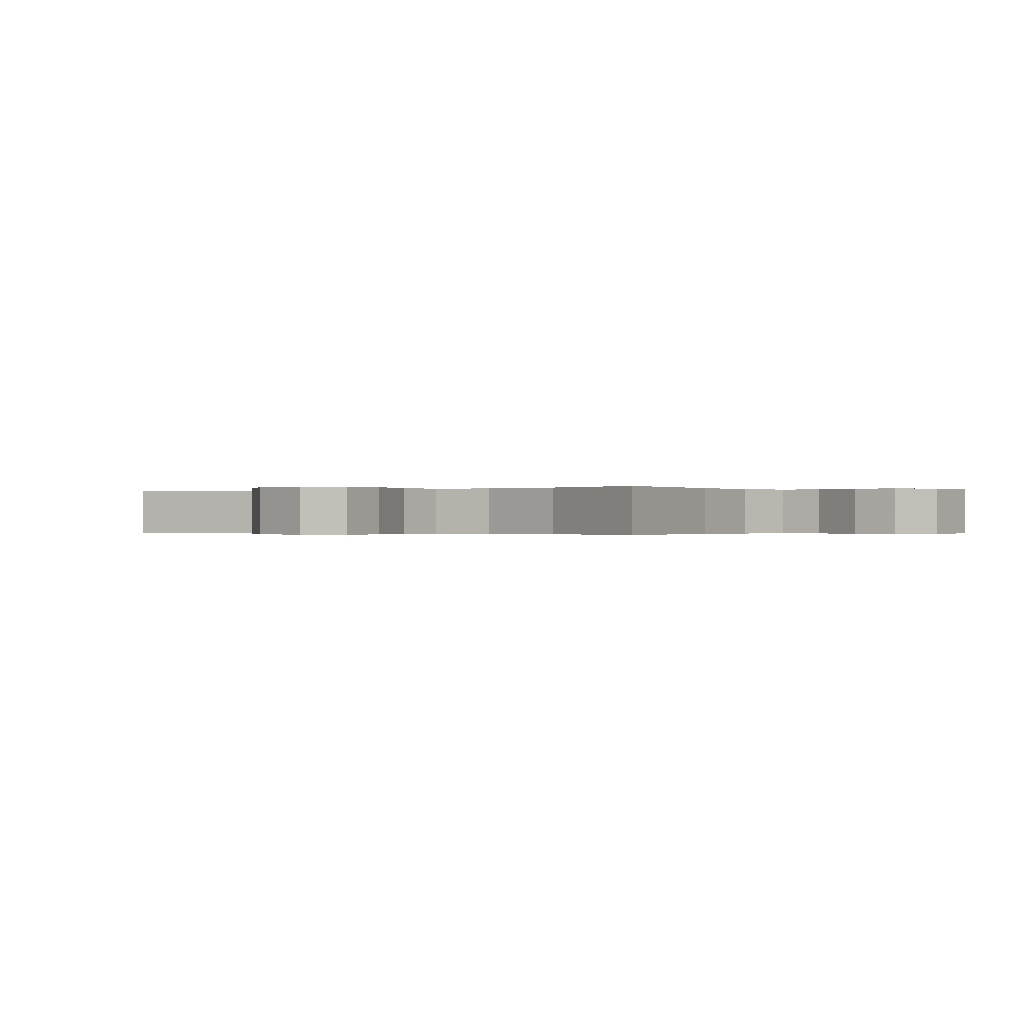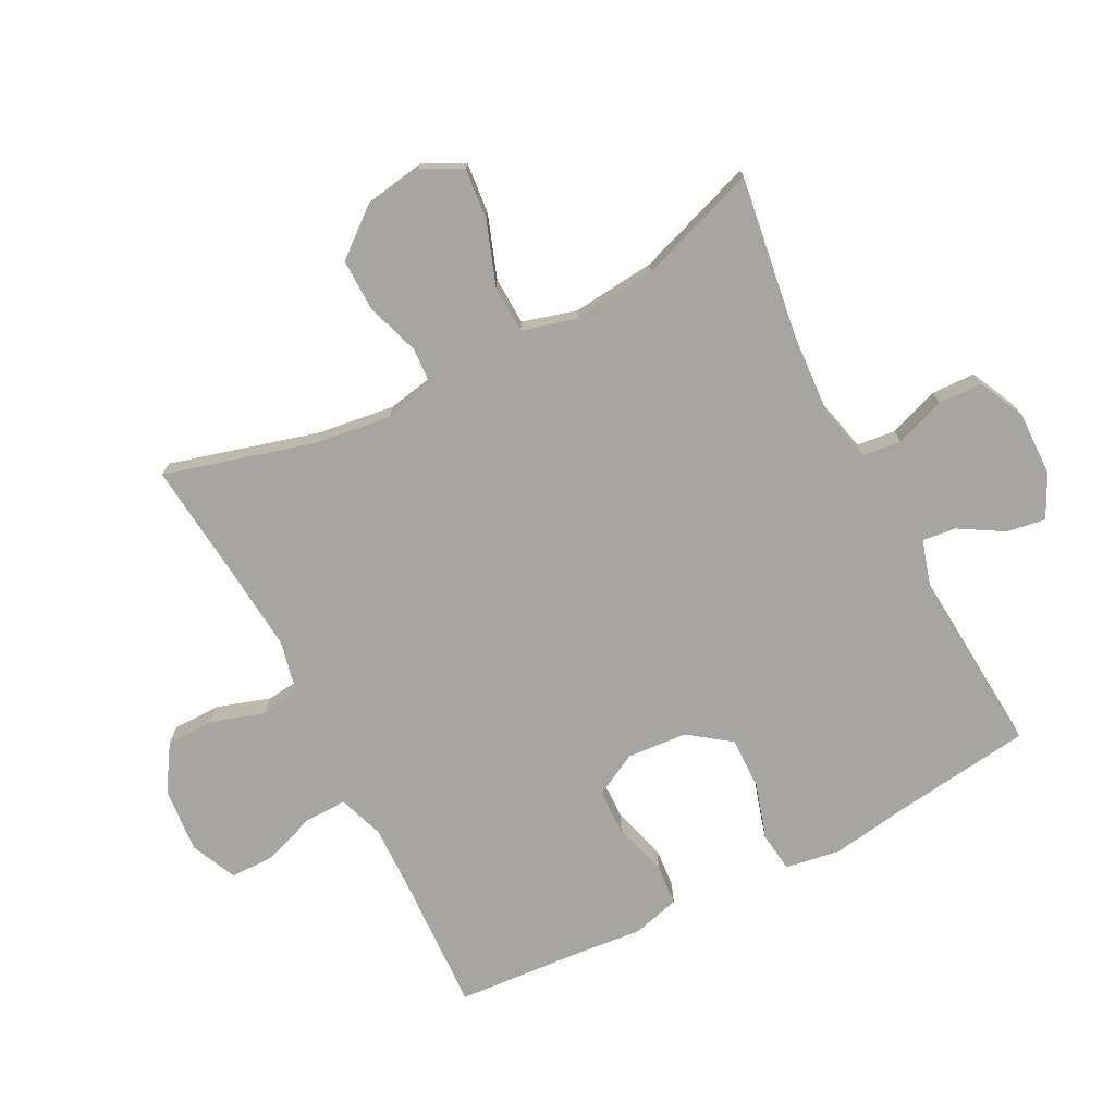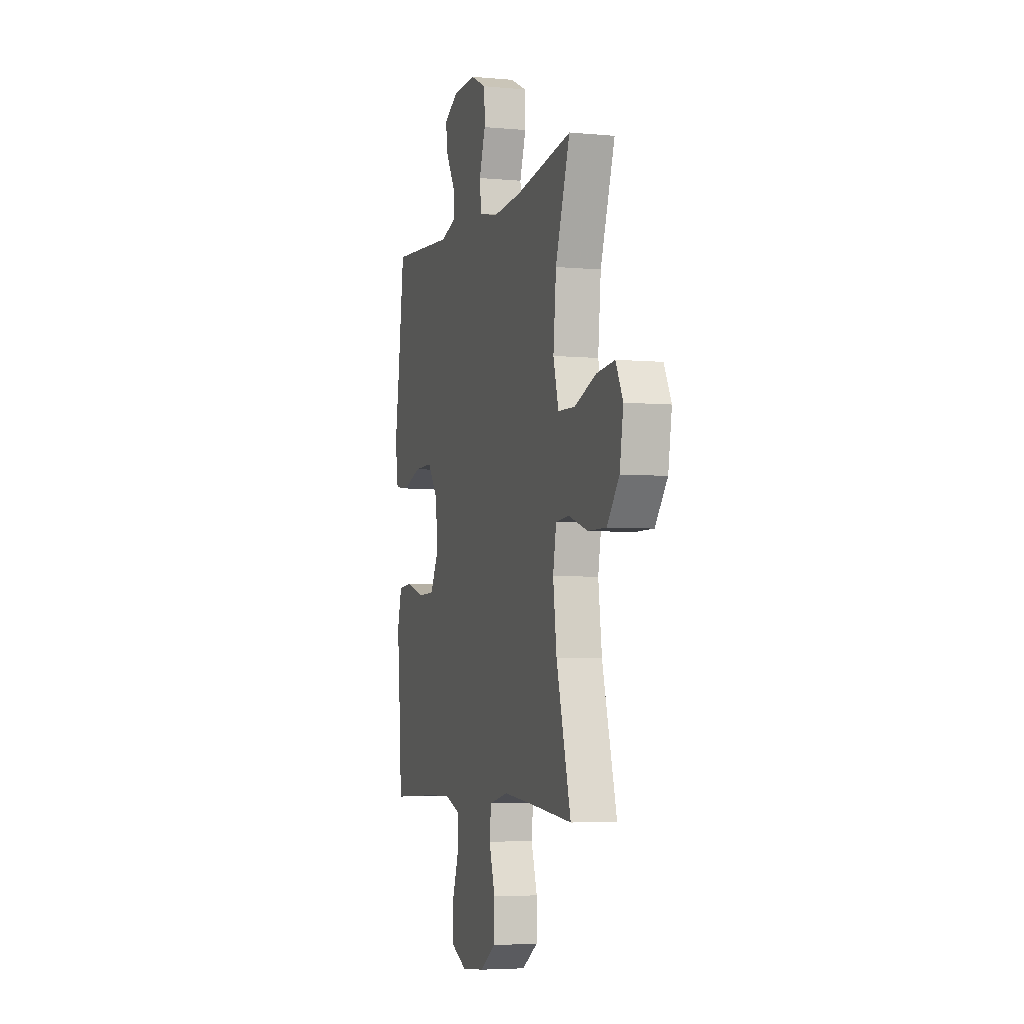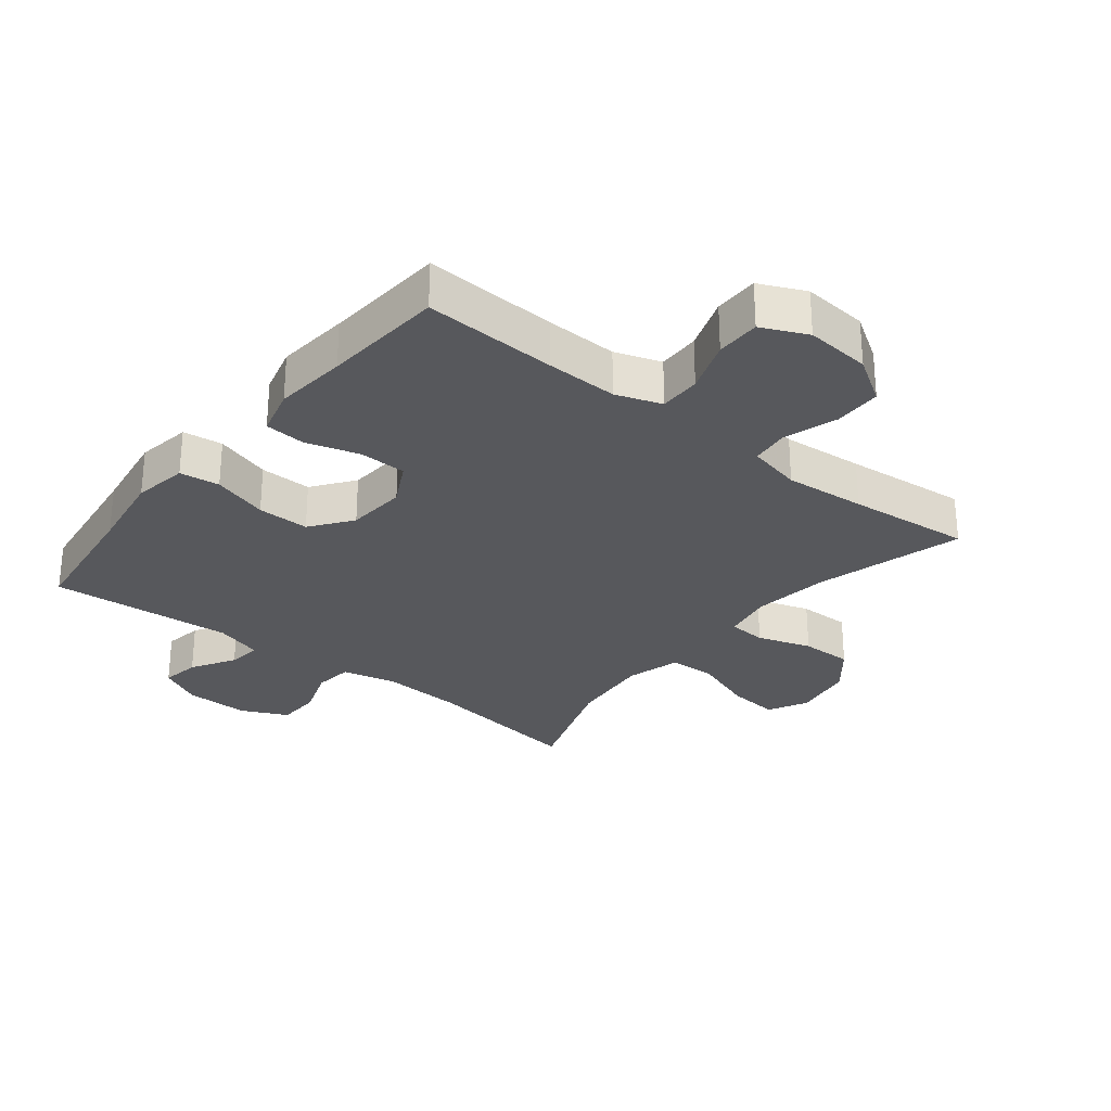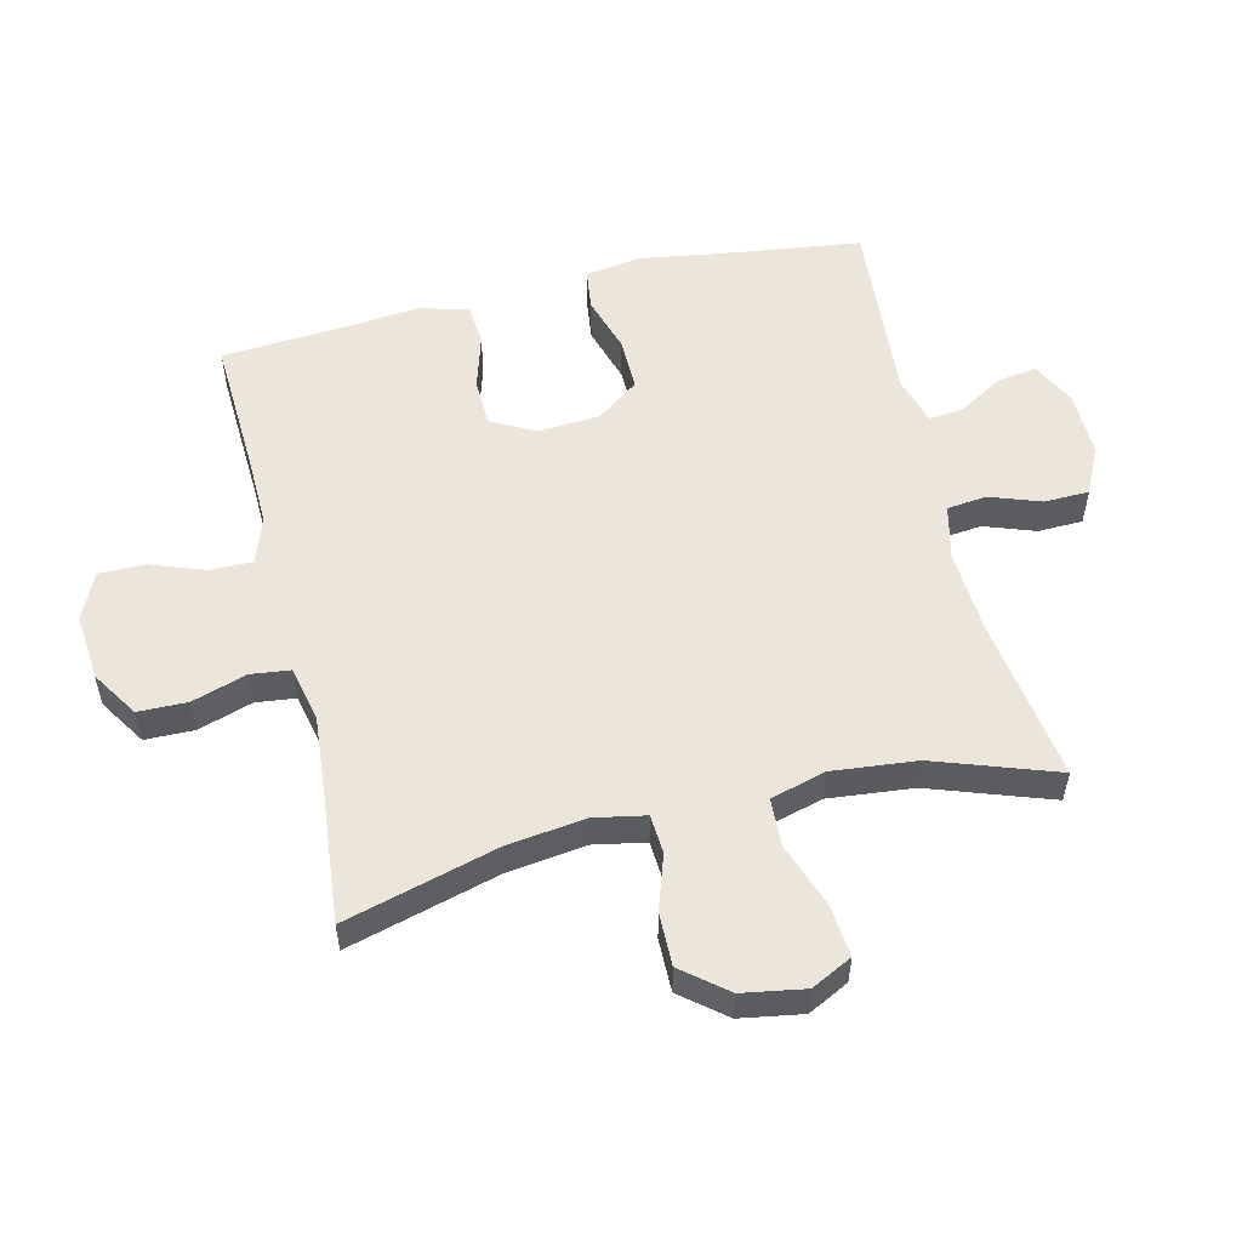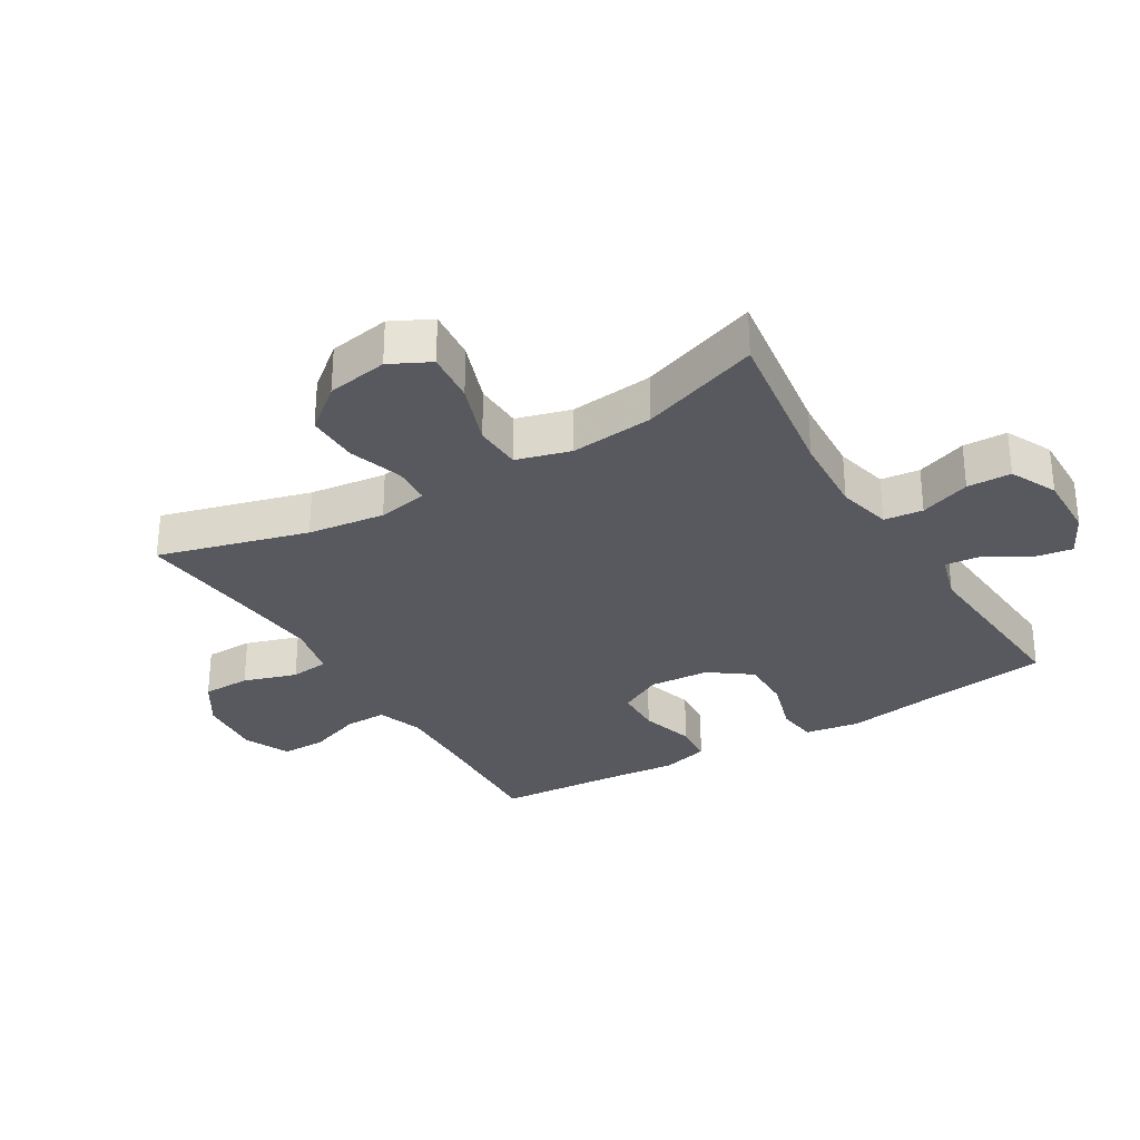
<metadata>
{"format":"obj","ext":"obj","renderer":"f3d","projection":"perspective","resolution":1024,"background":"white","views":[{"elev":-0.2,"azim":-52.9,"up":"+Y"},{"elev":-73.7,"azim":-62.7,"up":"+Y"},{"elev":-4.7,"azim":-106.7,"up":"+Z"},{"elev":-28.5,"azim":141.4,"up":"+Y"},{"elev":54.5,"azim":-103.4,"up":"+Y"},{"elev":-30.4,"azim":-58.9,"up":"+Y"}]}
</metadata>
<code>
v -0.5 0.07 -0.5
v -0.435 0.07 -0.265
v -0.419 0.07 -0.144
v -0.434 0.07 -0.065
v -0.494 0.07 -0.061
v -0.579 0.07 -0.089
v -0.661 0.07 -0.09
v -0.716 0.07 -0.022
v -0.732 0.07 0.074
v -0.7 0.07 0.137
v -0.619 0.07 0.129
v -0.521 0.07 0.094
v -0.446 0.07 0.097
v -0.422 0.07 0.182
v -0.435 0.07 0.313
v -0.5 0.07 0.5
v -0.245 0.07 0.463
v -0.116 0.07 0.455
v -0.031 0.07 0.475
v -0.024 0.07 0.536
v -0.052 0.07 0.615
v -0.05 0.07 0.684
v 0.023 0.07 0.719
v 0.125 0.07 0.717
v 0.192 0.07 0.683
v 0.182 0.07 0.622
v 0.141 0.07 0.553
v 0.135 0.07 0.5
v 0.21 0.07 0.478
v 0.5 0.07 0.5
v 0.528 0.07 0.287
v 0.548 0.07 0.158
v 0.534 0.07 0.072
v 0.471 0.07 0.064
v 0.383 0.07 0.091
v 0.301 0.07 0.092
v 0.253 0.07 0.027
v 0.246 0.07 -0.068
v 0.282 0.07 -0.136
v 0.356 0.07 -0.138
v 0.441 0.07 -0.113
v 0.505 0.07 -0.118
v 0.525 0.07 -0.193
v 0.514 0.07 -0.308
v 0.5 0.07 -0.5
v 0.29 0.07 -0.49
v 0.177 0.07 -0.487
v 0.105 0.07 -0.512
v 0.106 0.07 -0.578
v 0.136 0.07 -0.662
v 0.136 0.07 -0.732
v 0.064 0.07 -0.765
v -0.039 0.07 -0.756
v -0.111 0.07 -0.71
v -0.112 0.07 -0.634
v -0.085 0.07 -0.55
v -0.092 0.07 -0.489
v -0.177 0.07 -0.47
v -0.305 0.07 -0.481
v -0.5 0 -0.5
v -0.435 0 -0.265
v -0.419 0 -0.144
v -0.434 0 -0.065
v -0.494 0 -0.061
v -0.579 0 -0.089
v -0.661 0 -0.09
v -0.716 0 -0.022
v -0.732 0 0.074
v -0.7 0 0.137
v -0.619 0 0.129
v -0.521 0 0.094
v -0.446 0 0.097
v -0.422 0 0.182
v -0.435 0 0.313
v -0.5 0 0.5
v -0.245 0 0.463
v -0.116 0 0.455
v -0.031 0 0.475
v -0.024 0 0.536
v -0.052 0 0.615
v -0.05 0 0.684
v 0.023 0 0.719
v 0.125 0 0.717
v 0.192 0 0.683
v 0.182 0 0.622
v 0.141 0 0.553
v 0.135 0 0.5
v 0.21 0 0.478
v 0.5 0 0.5
v 0.528 0 0.287
v 0.548 0 0.158
v 0.534 0 0.072
v 0.471 0 0.064
v 0.383 0 0.091
v 0.301 0 0.092
v 0.253 0 0.027
v 0.246 0 -0.068
v 0.282 0 -0.136
v 0.356 0 -0.138
v 0.441 0 -0.113
v 0.505 0 -0.118
v 0.525 0 -0.193
v 0.514 0 -0.308
v 0.5 0 -0.5
v 0.29 0 -0.49
v 0.177 0 -0.487
v 0.105 0 -0.512
v 0.106 0 -0.578
v 0.136 0 -0.662
v 0.136 0 -0.732
v 0.064 0 -0.765
v -0.039 0 -0.756
v -0.111 0 -0.71
v -0.112 0 -0.634
v -0.085 0 -0.55
v -0.092 0 -0.489
v -0.177 0 -0.47
v -0.305 0 -0.481
f 54 55 56
f 53 54 56
f 52 53 56
f 51 52 56
f 50 51 56
f 49 50 56
f 48 49 56 57
f 47 48 57 58
f 44 45 46
f 46 47 58
f 44 46 58
f 43 44 58
f 42 43 58
f 41 42 58
f 40 41 58
f 33 34 35
f 32 33 35
f 31 32 35
f 31 35 36
f 30 31 36
f 29 30 36
f 28 29 36 37
f 25 26 27
f 24 25 27
f 23 24 27
f 22 23 27
f 21 22 27
f 20 21 27
f 19 20 27 28
f 28 37 38
f 19 28 38
f 18 19 38
f 15 16 17
f 18 38 39
f 17 18 39
f 15 17 39
f 14 15 39
f 10 11 12
f 9 10 12
f 8 9 12
f 7 8 12
f 6 7 12
f 5 6 12
f 4 5 12 13
f 59 1 2
f 59 2 3
f 58 59 3
f 40 58 3
f 39 40 3
f 13 14 39
f 4 13 39
f 3 4 39
f 115 114 113
f 115 113 112
f 115 112 111
f 115 111 110
f 115 110 109
f 115 109 108
f 116 115 108 107
f 117 116 107 106
f 105 104 103
f 117 106 105
f 117 105 103
f 117 103 102
f 117 102 101
f 117 101 100
f 117 100 99
f 94 93 92
f 94 92 91
f 94 91 90
f 95 94 90
f 95 90 89
f 95 89 88
f 96 95 88 87
f 86 85 84
f 86 84 83
f 86 83 82
f 86 82 81
f 86 81 80
f 86 80 79
f 87 86 79 78
f 97 96 87
f 97 87 78
f 97 78 77
f 76 75 74
f 98 97 77
f 98 77 76
f 98 76 74
f 98 74 73
f 71 70 69
f 71 69 68
f 71 68 67
f 71 67 66
f 71 66 65
f 71 65 64
f 72 71 64 63
f 61 60 118
f 62 61 118
f 62 118 117
f 62 117 99
f 62 99 98
f 98 73 72
f 98 72 63
f 98 63 62
f 1 60 61 2
f 2 61 62 3
f 3 62 63 4
f 4 63 64 5
f 5 64 65 6
f 6 65 66 7
f 7 66 67 8
f 8 67 68 9
f 9 68 69 10
f 10 69 70 11
f 11 70 71 12
f 12 71 72 13
f 13 72 73 14
f 14 73 74 15
f 15 74 75 16
f 16 75 76 17
f 17 76 77 18
f 18 77 78 19
f 19 78 79 20
f 20 79 80 21
f 21 80 81 22
f 22 81 82 23
f 23 82 83 24
f 24 83 84 25
f 25 84 85 26
f 26 85 86 27
f 27 86 87 28
f 28 87 88 29
f 29 88 89 30
f 30 89 90 31
f 31 90 91 32
f 32 91 92 33
f 33 92 93 34
f 34 93 94 35
f 35 94 95 36
f 36 95 96 37
f 37 96 97 38
f 38 97 98 39
f 39 98 99 40
f 40 99 100 41
f 41 100 101 42
f 42 101 102 43
f 43 102 103 44
f 44 103 104 45
f 45 104 105 46
f 46 105 106 47
f 47 106 107 48
f 48 107 108 49
f 49 108 109 50
f 50 109 110 51
f 51 110 111 52
f 52 111 112 53
f 53 112 113 54
f 54 113 114 55
f 55 114 115 56
f 56 115 116 57
f 57 116 117 58
f 58 117 118 59
f 59 118 60 1

</code>
